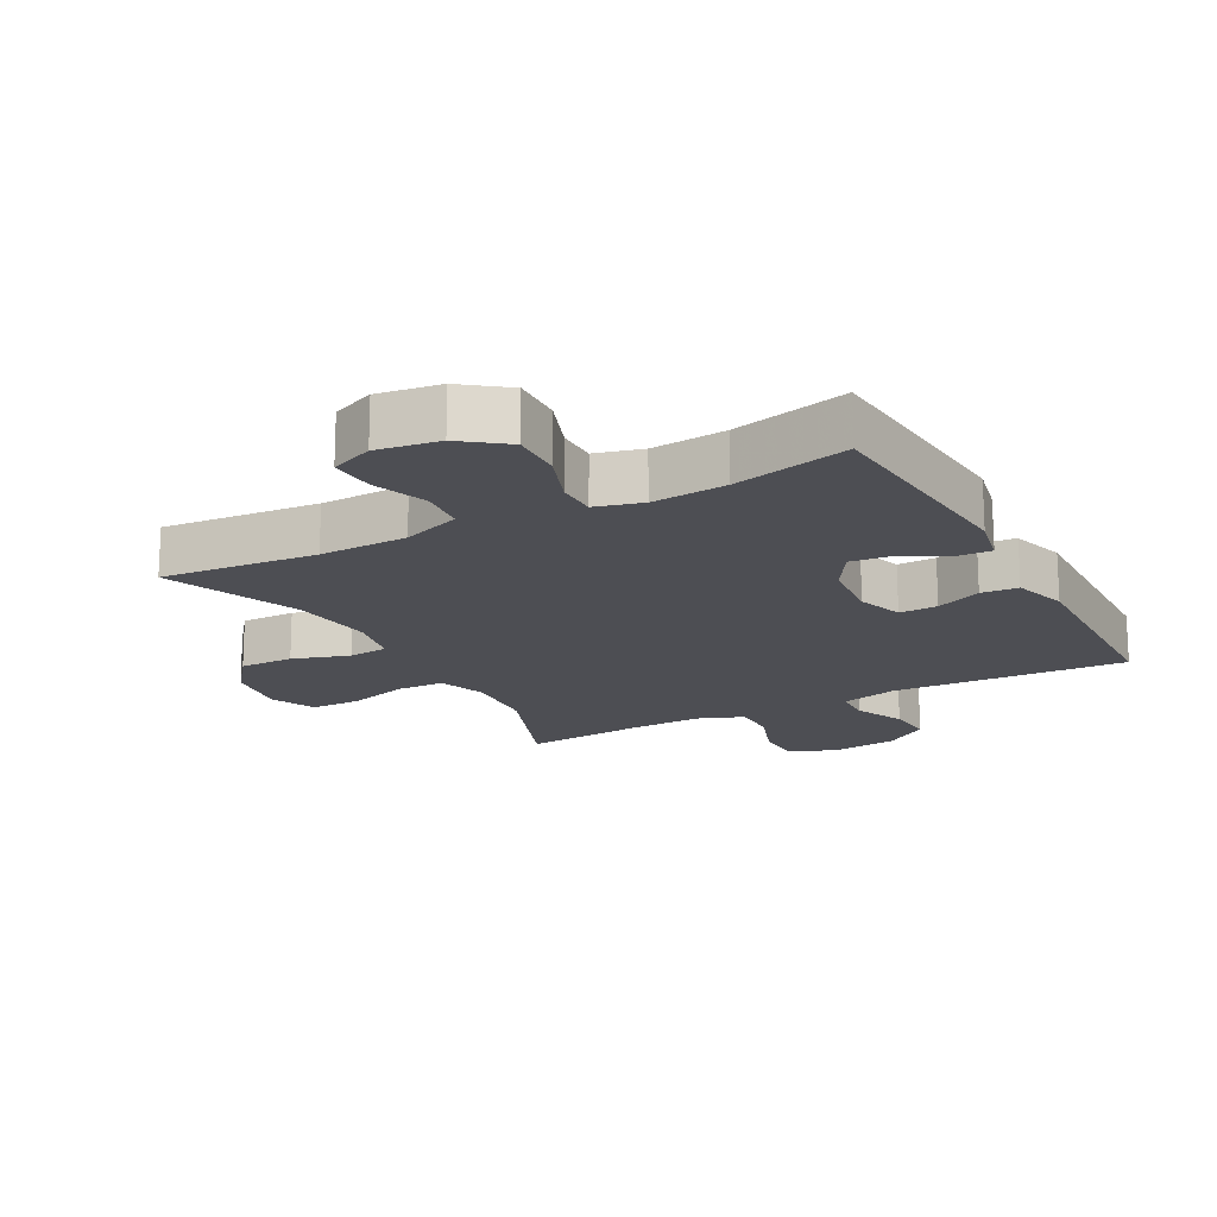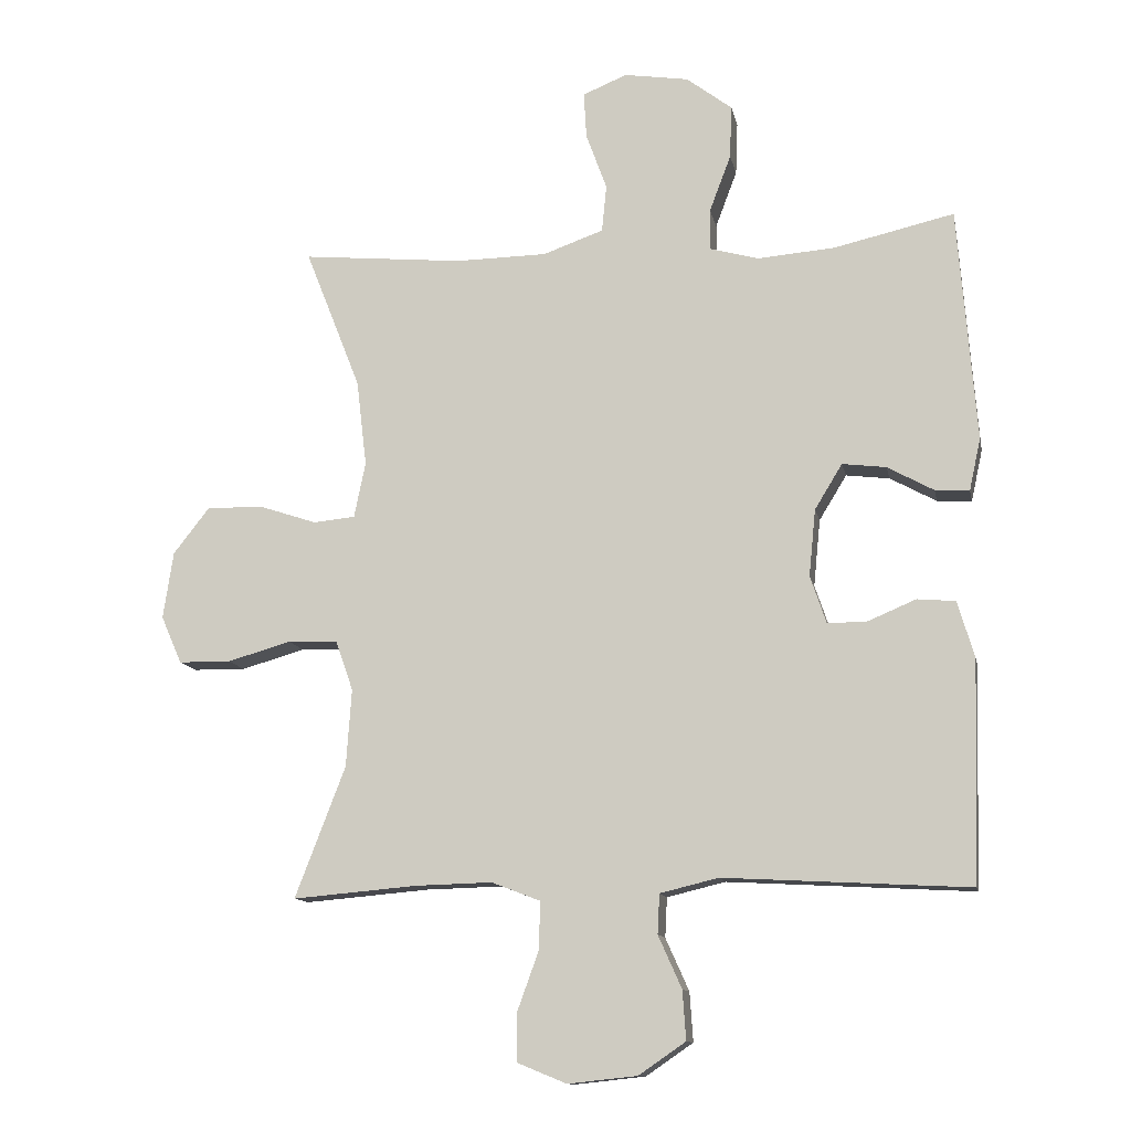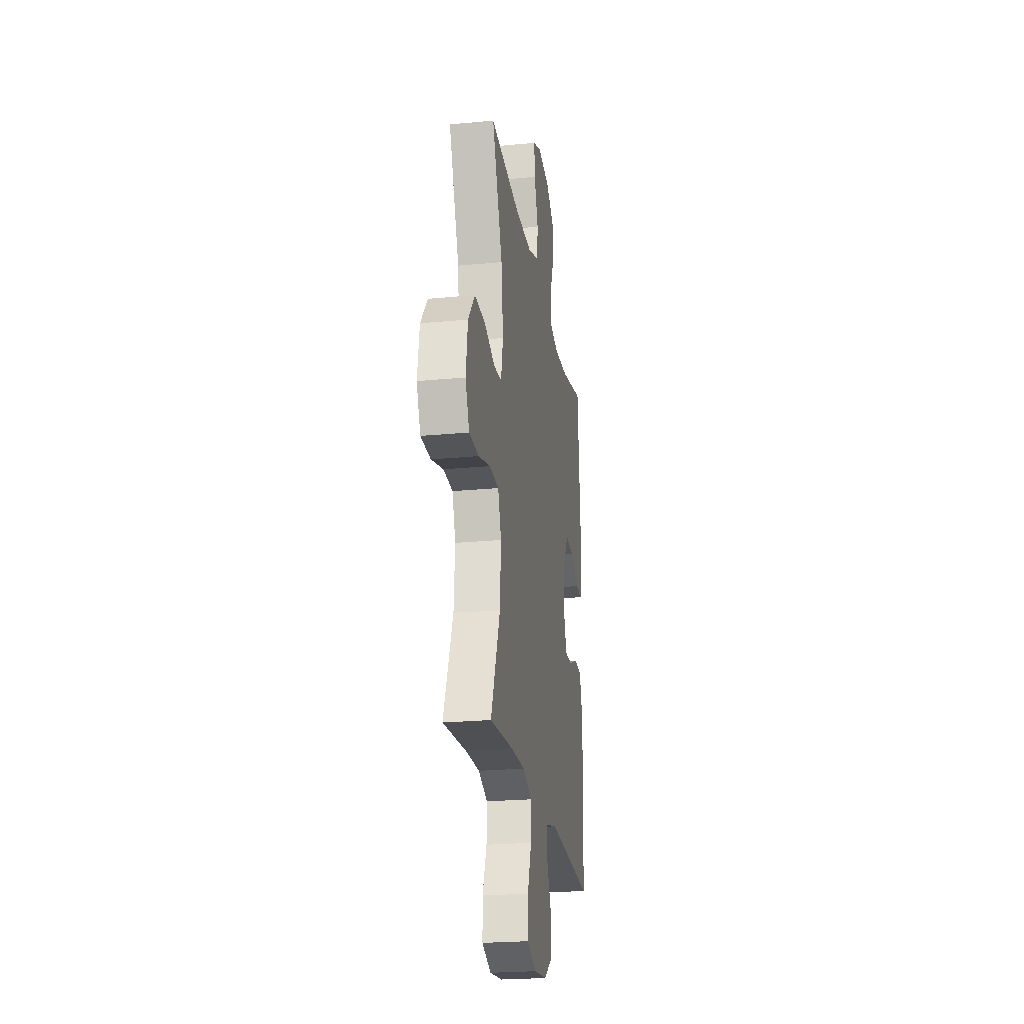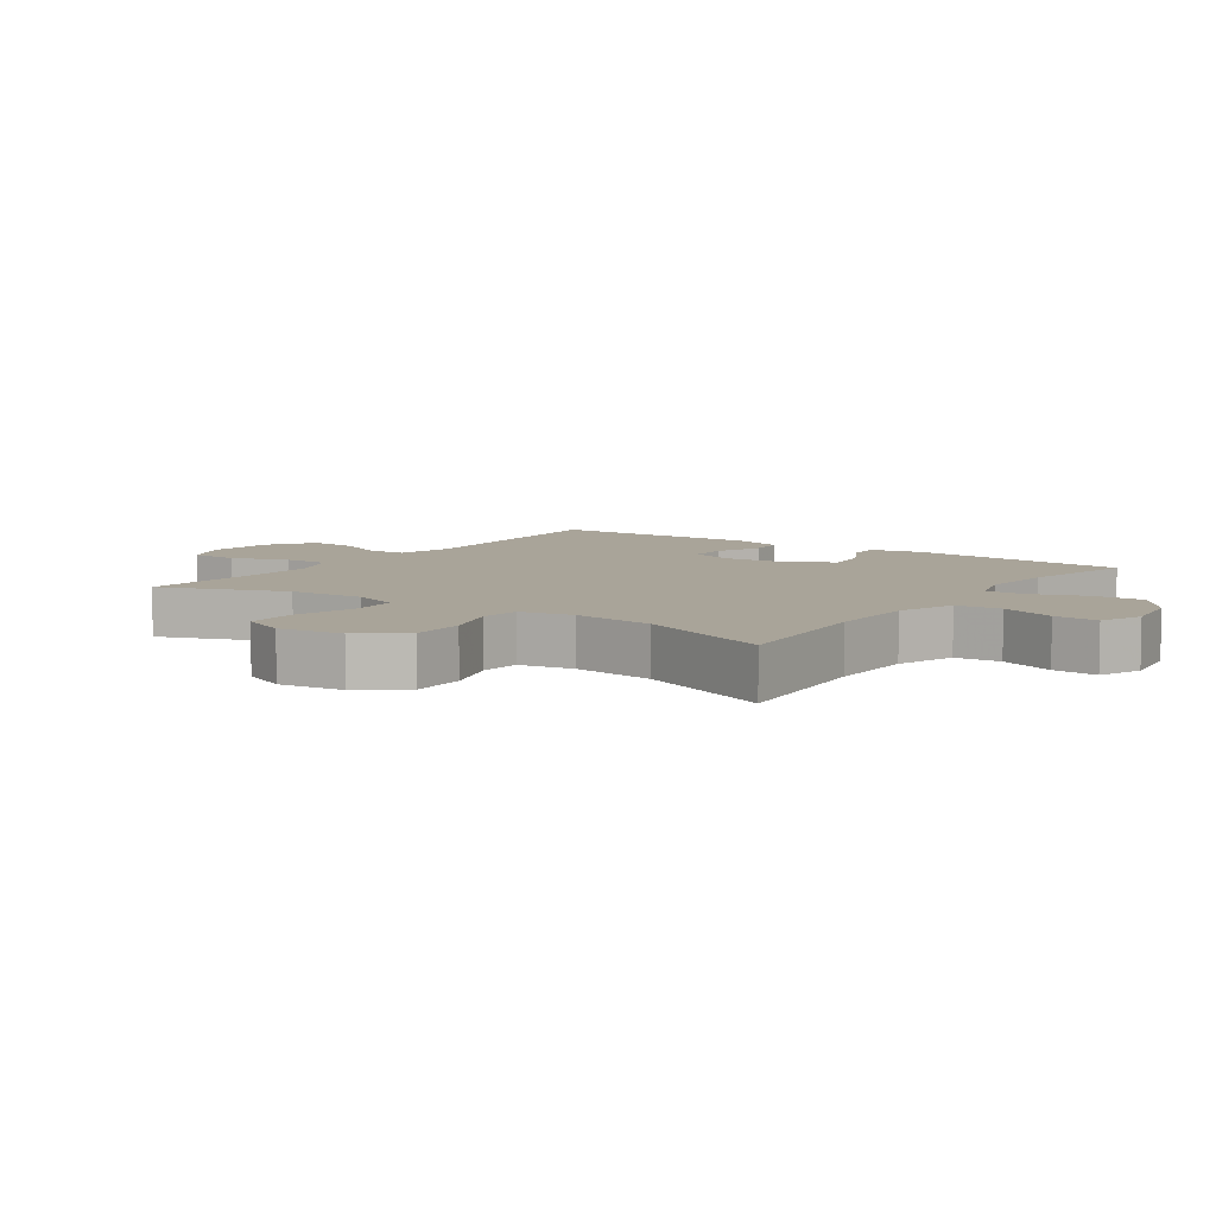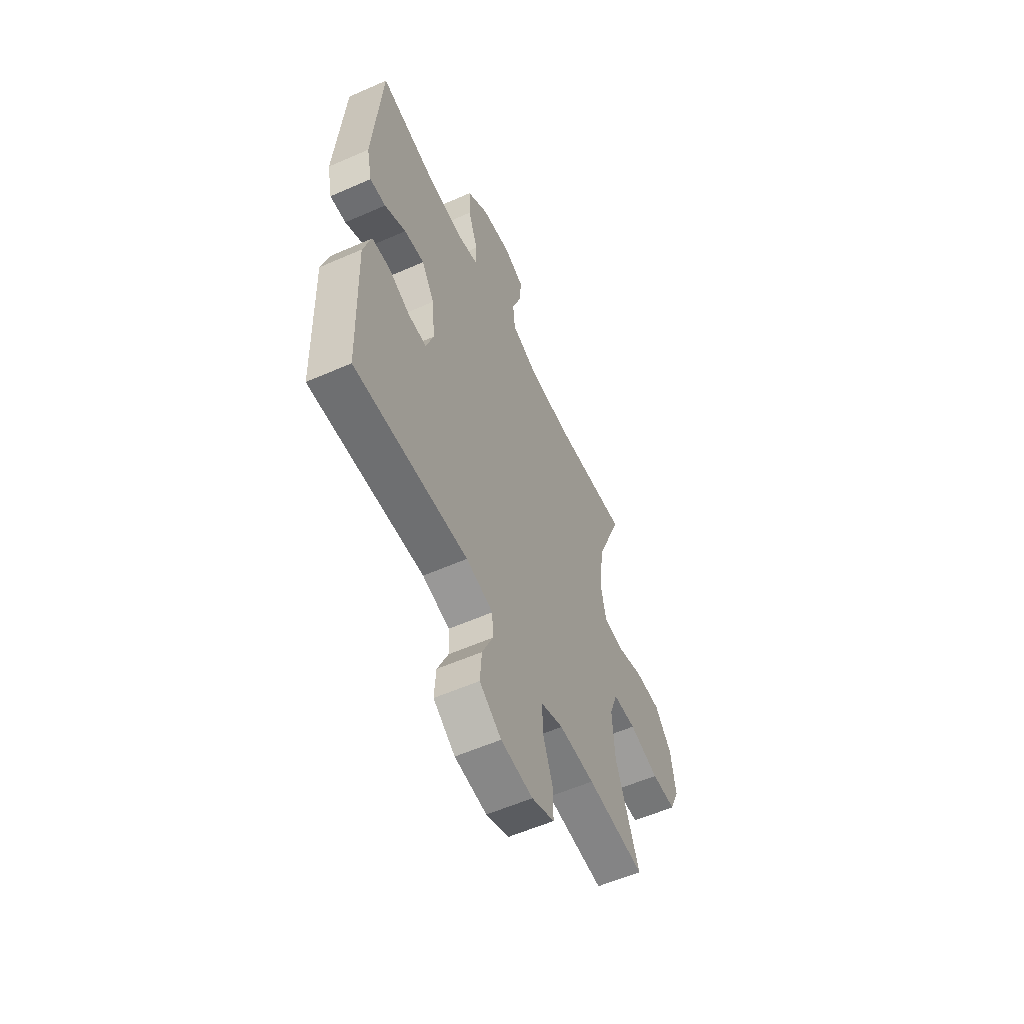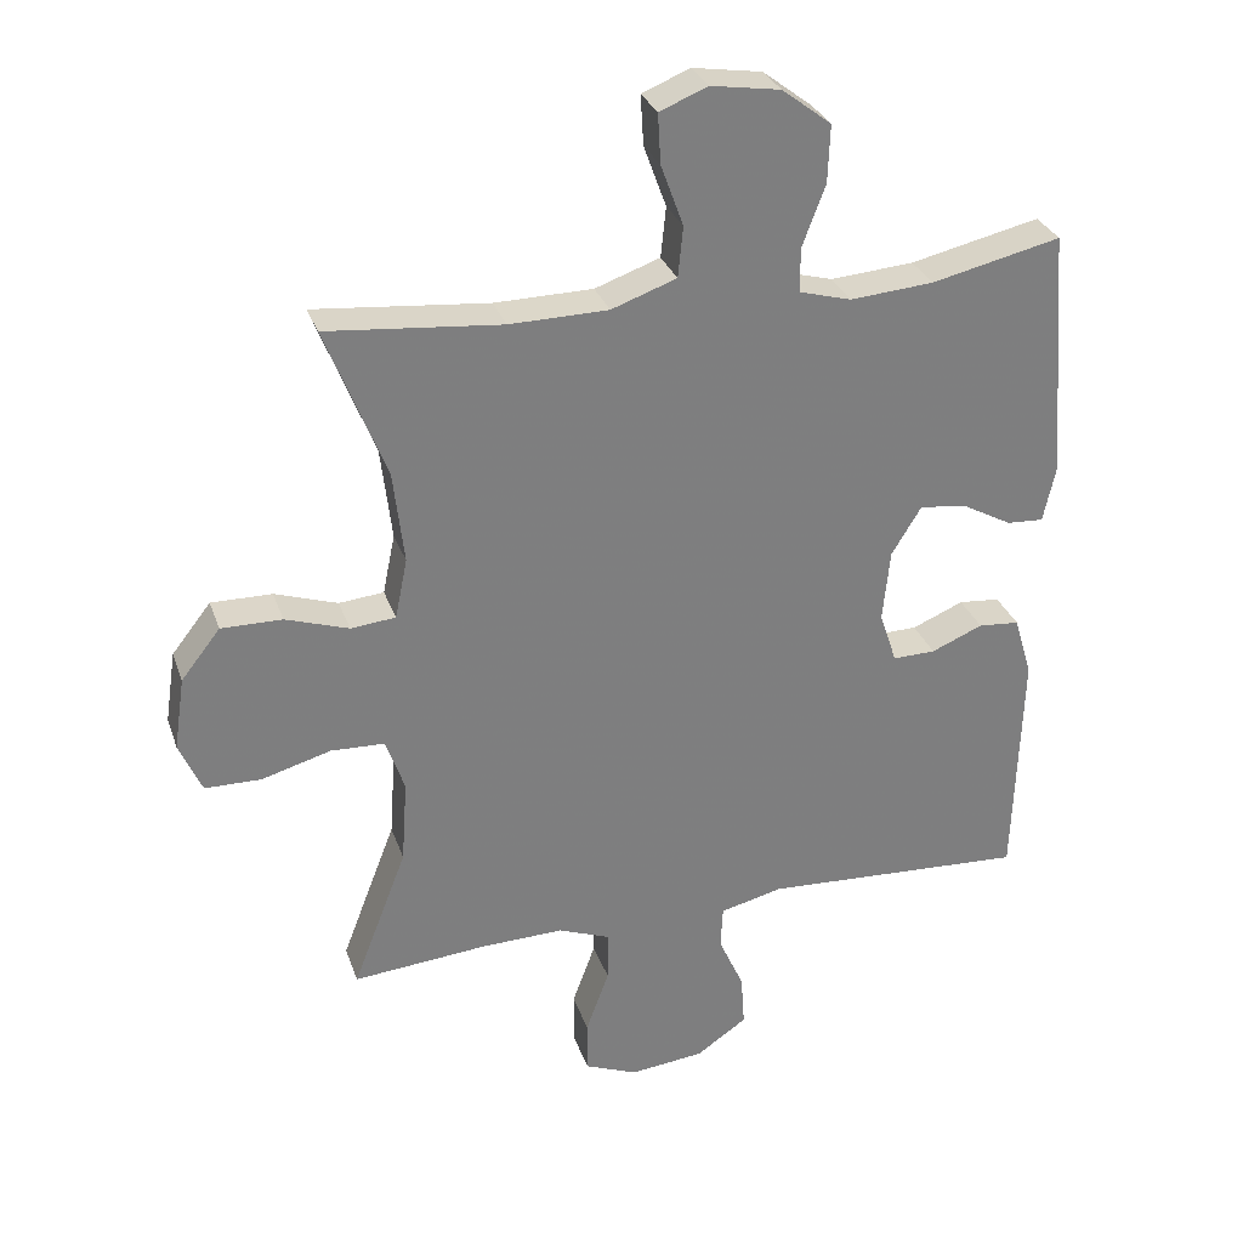
<metadata>
{"format":"obj","ext":"obj","renderer":"f3d","projection":"perspective","resolution":1024,"background":"white","views":[{"elev":-17.4,"azim":28.6,"up":"+Y"},{"elev":-12.1,"azim":11.2,"up":"+Z"},{"elev":-23.4,"azim":-80.8,"up":"+Z"},{"elev":7.3,"azim":-54.7,"up":"+Y"},{"elev":-57.3,"azim":114.6,"up":"+Z"},{"elev":30.3,"azim":-17.4,"up":"+Z"}]}
</metadata>
<code>
v -0.5 0.07 0.5
v -0.259 0.07 0.477
v -0.123 0.07 0.479
v -0.033 0.07 0.511
v -0.026 0.07 0.581
v -0.057 0.07 0.666
v -0.061 0.07 0.735
v 0.005 0.07 0.762
v 0.101 0.07 0.747
v 0.169 0.07 0.695
v 0.166 0.07 0.616
v 0.134 0.07 0.531
v 0.134 0.07 0.47
v 0.206 0.07 0.45
v 0.321 0.07 0.459
v 0.5 0.07 0.5
v 0.527 0.07 0.153
v 0.51 0.07 0.075
v 0.459 0.07 0.078
v 0.39 0.07 0.116
v 0.325 0.07 0.124
v 0.284 0.07 0.057
v 0.274 0.07 -0.043
v 0.298 0.07 -0.114
v 0.357 0.07 -0.113
v 0.428 0.07 -0.083
v 0.485 0.07 -0.088
v 0.51 0.07 -0.172
v 0.5 0.07 -0.5
v 0.135 0.07 -0.48
v 0.048 0.07 -0.501
v 0.045 0.07 -0.56
v 0.08 0.07 -0.638
v 0.085 0.07 -0.711
v 0.015 0.07 -0.759
v -0.088 0.07 -0.77
v -0.161 0.07 -0.74
v -0.161 0.07 -0.667
v -0.129 0.07 -0.579
v -0.128 0.07 -0.509
v -0.2 0.07 -0.481
v -0.314 0.07 -0.484
v -0.5 0.07 -0.5
v -0.425 0.07 -0.305
v -0.417 0.07 -0.189
v -0.443 0.07 -0.115
v -0.517 0.07 -0.112
v -0.612 0.07 -0.139
v -0.69 0.07 -0.138
v -0.721 0.07 -0.067
v -0.706 0.07 0.033
v -0.652 0.07 0.102
v -0.568 0.07 0.101
v -0.481 0.07 0.072
v -0.419 0.07 0.078
v -0.402 0.07 0.161
v -0.417 0.07 0.289
v -0.5 0 0.5
v -0.259 0 0.477
v -0.123 0 0.479
v -0.033 0 0.511
v -0.026 0 0.581
v -0.057 0 0.666
v -0.061 0 0.735
v 0.005 0 0.762
v 0.101 0 0.747
v 0.169 0 0.695
v 0.166 0 0.616
v 0.134 0 0.531
v 0.134 0 0.47
v 0.206 0 0.45
v 0.321 0 0.459
v 0.5 0 0.5
v 0.527 0 0.153
v 0.51 0 0.075
v 0.459 0 0.078
v 0.39 0 0.116
v 0.325 0 0.124
v 0.284 0 0.057
v 0.274 0 -0.043
v 0.298 0 -0.114
v 0.357 0 -0.113
v 0.428 0 -0.083
v 0.485 0 -0.088
v 0.51 0 -0.172
v 0.5 0 -0.5
v 0.135 0 -0.48
v 0.048 0 -0.501
v 0.045 0 -0.56
v 0.08 0 -0.638
v 0.085 0 -0.711
v 0.015 0 -0.759
v -0.088 0 -0.77
v -0.161 0 -0.74
v -0.161 0 -0.667
v -0.129 0 -0.579
v -0.128 0 -0.509
v -0.2 0 -0.481
v -0.314 0 -0.484
v -0.5 0 -0.5
v -0.425 0 -0.305
v -0.417 0 -0.189
v -0.443 0 -0.115
v -0.517 0 -0.112
v -0.612 0 -0.139
v -0.69 0 -0.138
v -0.721 0 -0.067
v -0.706 0 0.033
v -0.652 0 0.102
v -0.568 0 0.101
v -0.481 0 0.072
v -0.419 0 0.078
v -0.402 0 0.161
v -0.417 0 0.289
f 51 52 53 54
f 51 54 55
f 50 51 55
f 47 48 49 50
f 46 47 50 55
f 45 46 55 56
f 42 43 44
f 41 42 44 45
f 40 41 45 56
f 36 37 38 39
f 36 39 40
f 35 36 40
f 32 33 34 35
f 31 32 35 40
f 30 31 40 56
f 25 26 27 28
f 24 25 28 29
f 17 18 19 20
f 15 16 17 20
f 14 15 20 21
f 13 14 21 22
f 9 10 11 12
f 9 12 13
f 8 9 13
f 5 6 7 8
f 4 5 8 13
f 3 4 13 22
f 57 1 2
f 24 29 30 56
f 23 24 56 57
f 22 23 57
f 2 3 22 57
f 111 110 109 108
f 112 111 108
f 112 108 107
f 107 106 105 104
f 112 107 104 103
f 113 112 103 102
f 101 100 99
f 102 101 99 98
f 113 102 98 97
f 96 95 94 93
f 97 96 93
f 97 93 92
f 92 91 90 89
f 97 92 89 88
f 113 97 88 87
f 85 84 83 82
f 86 85 82 81
f 77 76 75 74
f 77 74 73 72
f 78 77 72 71
f 79 78 71 70
f 69 68 67 66
f 70 69 66
f 70 66 65
f 65 64 63 62
f 70 65 62 61
f 79 70 61 60
f 59 58 114
f 113 87 86 81
f 114 113 81 80
f 114 80 79
f 114 79 60 59
f 1 58 59 2
f 2 59 60 3
f 3 60 61 4
f 4 61 62 5
f 5 62 63 6
f 6 63 64 7
f 7 64 65 8
f 8 65 66 9
f 9 66 67 10
f 10 67 68 11
f 11 68 69 12
f 12 69 70 13
f 13 70 71 14
f 14 71 72 15
f 15 72 73 16
f 16 73 74 17
f 17 74 75 18
f 18 75 76 19
f 19 76 77 20
f 20 77 78 21
f 21 78 79 22
f 22 79 80 23
f 23 80 81 24
f 24 81 82 25
f 25 82 83 26
f 26 83 84 27
f 27 84 85 28
f 28 85 86 29
f 29 86 87 30
f 30 87 88 31
f 31 88 89 32
f 32 89 90 33
f 33 90 91 34
f 34 91 92 35
f 35 92 93 36
f 36 93 94 37
f 37 94 95 38
f 38 95 96 39
f 39 96 97 40
f 40 97 98 41
f 41 98 99 42
f 42 99 100 43
f 43 100 101 44
f 44 101 102 45
f 45 102 103 46
f 46 103 104 47
f 47 104 105 48
f 48 105 106 49
f 49 106 107 50
f 50 107 108 51
f 51 108 109 52
f 52 109 110 53
f 53 110 111 54
f 54 111 112 55
f 55 112 113 56
f 56 113 114 57
f 57 114 58 1

</code>
